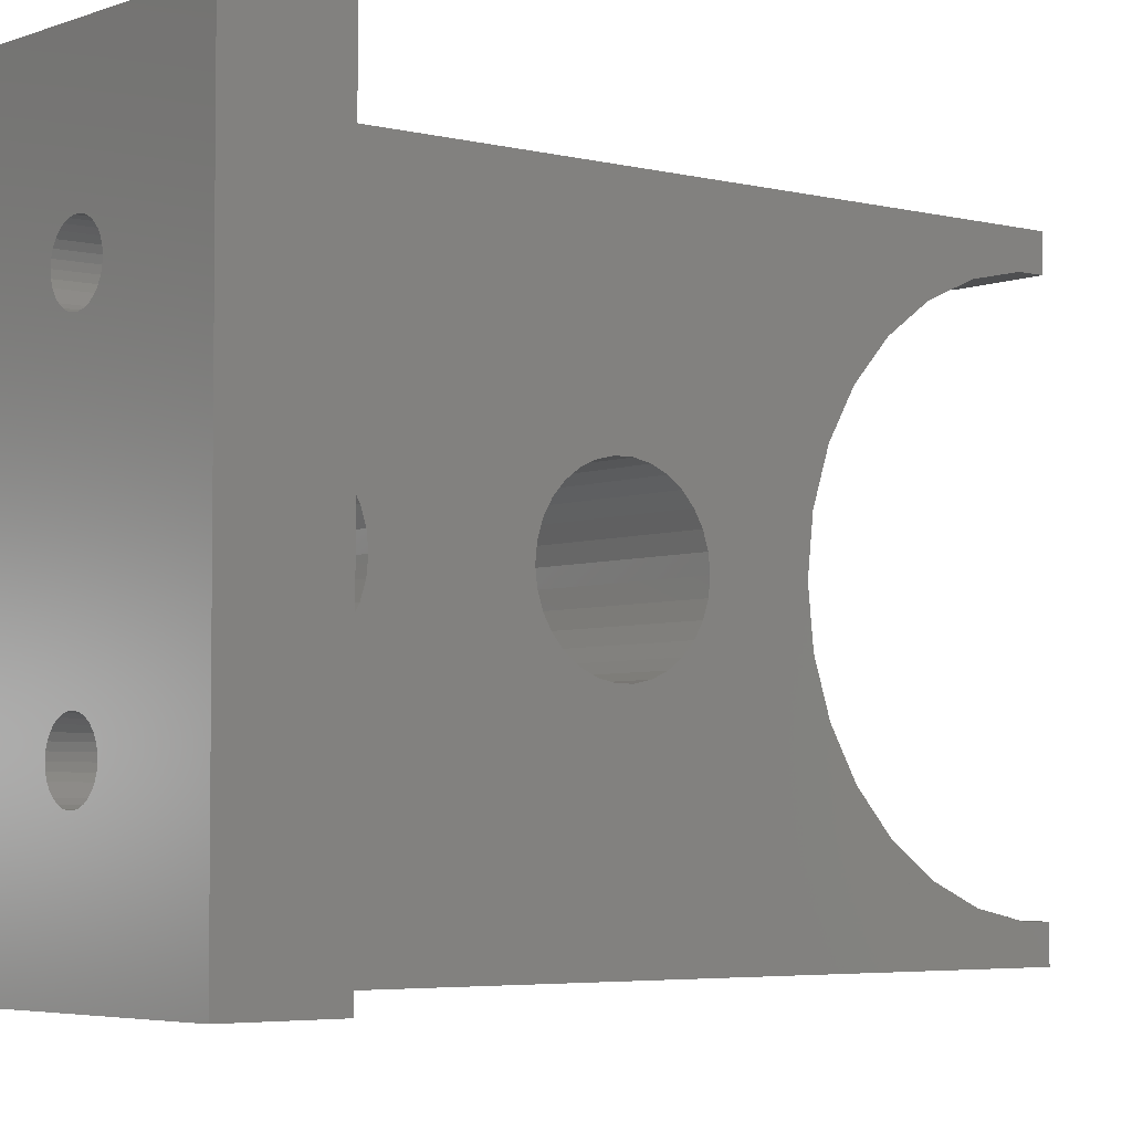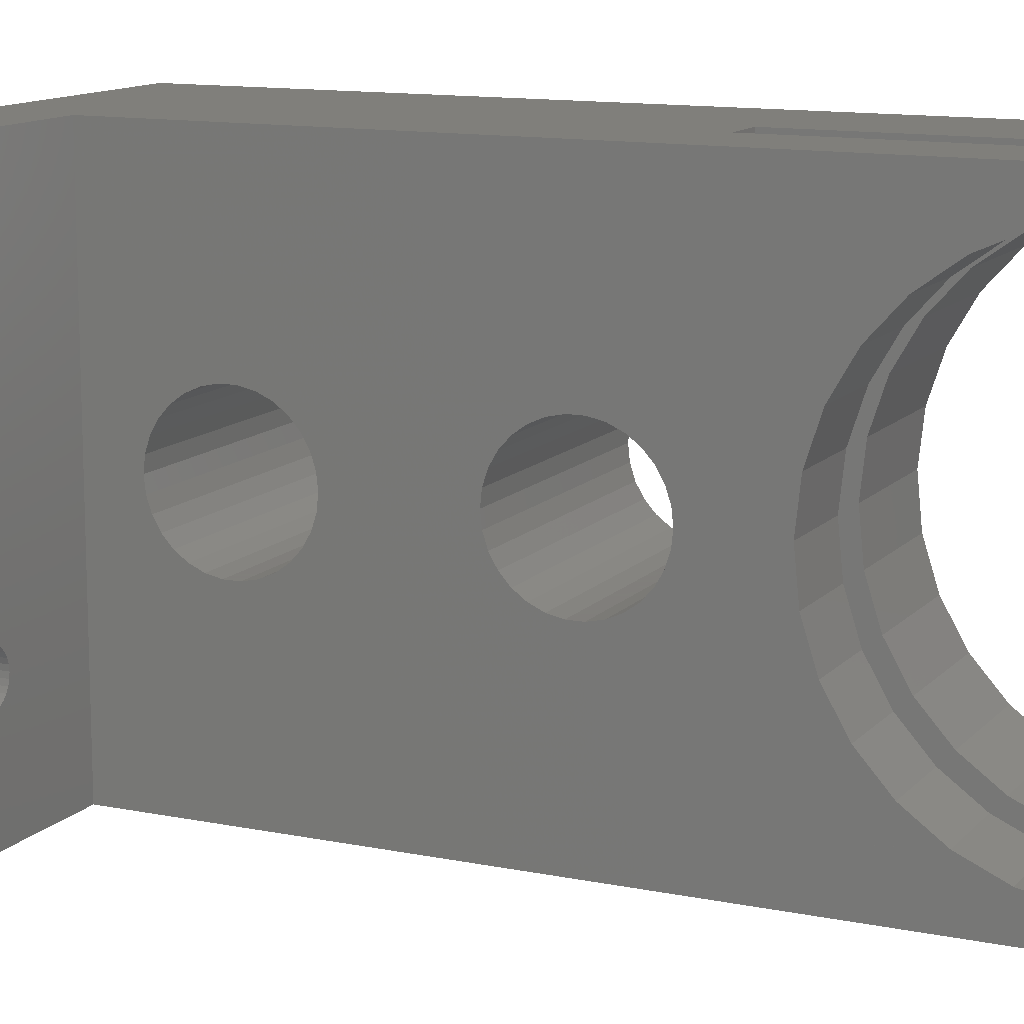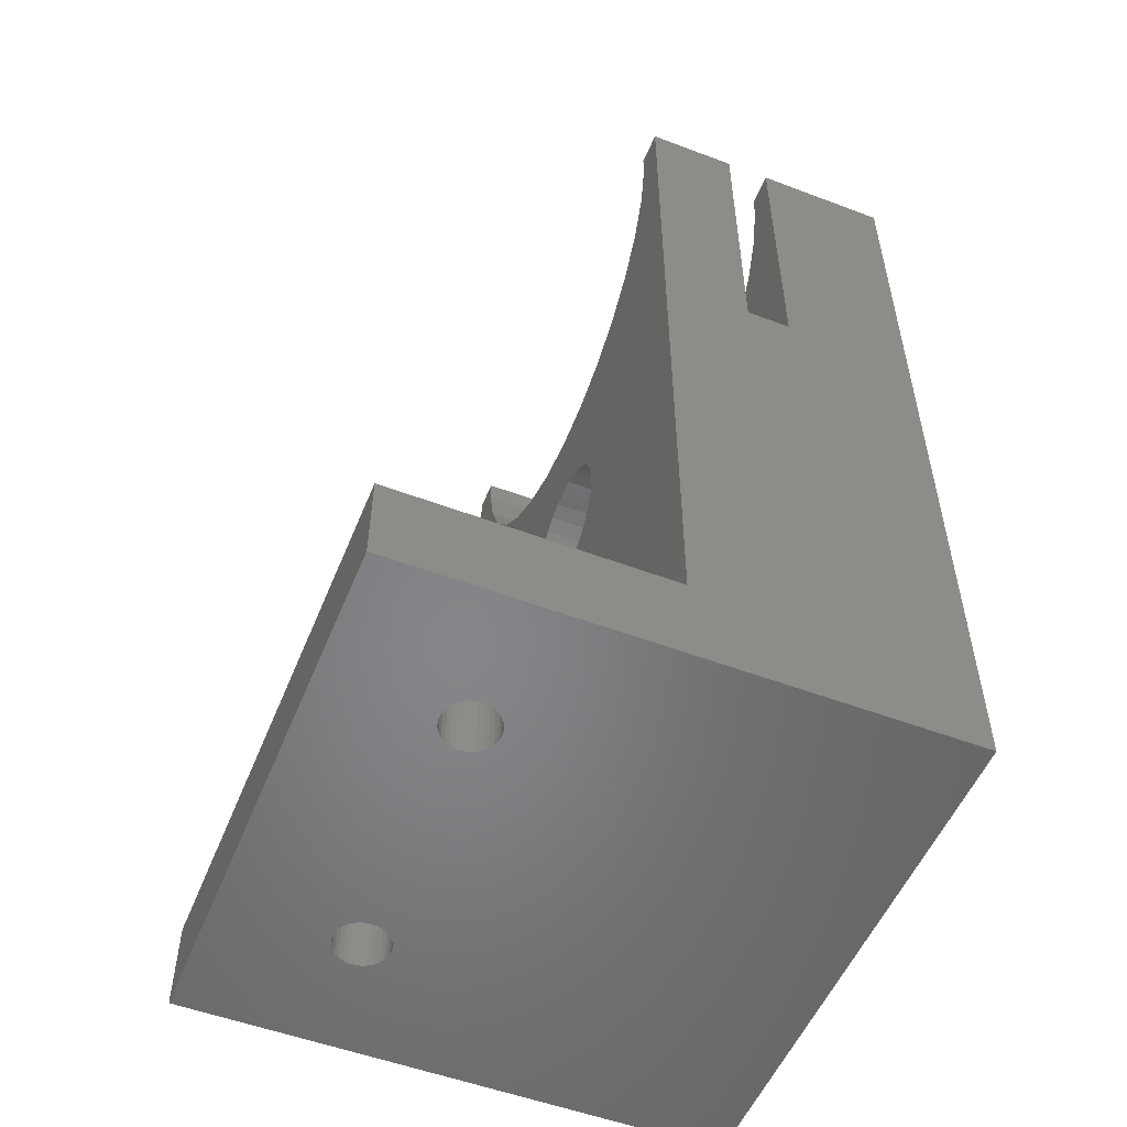
<metadata>
{"format":"stl","ext":"stl","renderer":"f3d","projection":"perspective","resolution":1024,"background":"white","views":[{"elev":-4.4,"azim":-129.3,"up":"+Y"},{"elev":12.5,"azim":-64.6,"up":"+Y"},{"elev":-53.2,"azim":-22.0,"up":"+Z"}]}
</metadata>
<code>
# stl→obj: 343 verts, 724 faces
v -15 0 0
v -15 30 5
v -15 30 0
v -15 0 5
v 0 30 5
v -6.13 21.89 5
v 0 0 5
v -6.033 7.812 5
v -6 7.5 5
v -6.13 8.11 5
v -6.286 21.62 5
v -6.286 8.382 5
v -6.496 21.39 5
v -6.496 8.615 5
v -6.75 21.2 5
v -6.75 8.799 5
v -7.036 21.07 5
v -7.036 8.927 5
v -7.343 21.01 5
v -7.343 8.992 5
v -7.657 21.01 5
v -7.657 8.992 5
v -7.964 21.07 5
v -7.964 8.927 5
v -8.25 21.2 5
v -8.25 8.799 5
v -8.504 21.39 5
v -8.504 8.615 5
v -8.714 21.62 5
v -8.714 8.382 5
v -8.87 21.89 5
v -8.87 8.11 5
v -8.967 22.19 5
v -9 22.5 5
v -6.033 22.19 5
v -6 22.5 5
v -6.033 22.81 5
v -6.13 23.11 5
v -6.286 23.38 5
v -6.496 23.61 5
v -6.75 23.8 5
v -7.036 23.93 5
v -7.343 23.99 5
v -7.657 23.99 5
v -7.964 23.93 5
v -8.25 23.8 5
v -8.967 7.812 5
v -8.967 22.81 5
v -8.87 23.11 5
v -8.714 23.38 5
v -8.504 23.61 5
v -6.033 7.188 5
v -6.13 6.89 5
v -6.286 6.618 5
v -6.496 6.385 5
v -6.75 6.201 5
v -7.036 6.073 5
v -7.343 6.008 5
v -7.657 6.008 5
v -7.964 6.073 5
v -8.25 6.201 5
v -8.504 6.385 5
v -9 7.5 5
v -8.714 6.618 5
v -8.87 6.89 5
v -8.967 7.188 5
v 0 18.99 26.7
v 0 18.99 13.5
v 0 19.18 27.56
v 0 18.64 14.3
v 0 18.64 25.9
v 0 18.12 15.01
v 0 18.12 25.19
v 0 17.47 15.6
v 0 17.47 24.6
v 0 16.71 16.04
v 0 16.71 24.16
v 0 15.87 16.31
v 0 15.87 23.89
v 0 15 16.4
v 0 15 23.8
v 0 14.13 16.31
v 0 14.13 23.89
v 0 13.29 16.04
v 0 13.29 24.16
v 0 12.53 15.6
v 0 12.53 24.6
v 0 11.88 15.01
v 0 11.88 25.19
v 0 11.36 14.3
v 0 11.36 25.9
v 0 11.01 13.5
v 0 11.01 26.7
v 0 10.82 12.64
v 0 26.47 43.83
v 0 30 50.45
v 0 27.6 46.36
v 0 28.18 49.06
v 0 26.47 43.82
v 0 24.85 41.58
v 0 19.18 28.44
v 0 19.18 12.64
v 0 19.18 11.76
v 0 18.99 10.9
v 0 18.64 10.1
v 0 18.12 9.39
v 0 17.47 8.802
v 0 16.71 8.363
v 0 15.87 8.092
v 0 15 8
v 0 10.82 11.76
v 0 10.82 27.56
v 0 5.153 41.58
v 0 10.82 28.44
v 0 7.212 39.73
v 0 9.611 38.35
v 0 11.01 10.9
v 0 3.525 43.82
v 0 3.525 43.83
v 0 14.13 8.092
v 0 13.29 8.363
v 0 12.53 8.802
v 0 11.88 9.39
v 0 11.36 10.1
v 0 0 50.45
v 0 2.398 46.36
v 0 1.823 49.06
v 0 1.823 50.45
v 0 28.18 50.45
v 0 22.79 39.73
v 0 18.99 29.3
v 0 18.64 30.1
v 0 20.39 38.35
v 0 18.12 30.81
v 0 17.47 31.4
v 0 17.75 37.49
v 0 16.71 31.84
v 0 15.87 32.11
v 0 15 37.2
v 0 15 32.2
v 0 14.13 32.11
v 0 12.25 37.49
v 0 13.29 31.84
v 0 12.53 31.4
v 0 11.88 30.81
v 0 11.36 30.1
v 0 11.01 29.3
v 15 30 50.45
v 7.5 30 32.45
v 7.5 30 50.45
v 5 30 32.45
v 15 30 0
v 5 30 50.45
v 15 0 0
v -6.13 8.11 0
v -6.033 22.19 0
v -6 22.5 0
v -6.13 21.89 0
v -6.286 8.382 0
v -6.286 21.62 0
v -6.496 8.615 0
v -6.496 21.39 0
v -6.75 8.799 0
v -6.75 21.2 0
v -7.036 8.927 0
v -7.036 21.07 0
v -7.343 8.992 0
v -7.343 21.01 0
v -7.657 8.992 0
v -7.657 21.01 0
v -7.964 8.927 0
v -7.964 21.07 0
v -8.25 8.799 0
v -8.25 21.2 0
v -8.504 8.615 0
v -8.504 21.39 0
v -8.714 8.382 0
v -8.714 21.62 0
v -8.87 8.11 0
v -8.87 21.89 0
v -8.967 7.812 0
v -9 7.5 0
v -6.033 7.812 0
v -6 7.5 0
v -6.033 7.188 0
v -6.13 6.89 0
v -6.286 6.618 0
v -6.496 6.385 0
v -6.75 6.201 0
v -7.036 6.073 0
v -7.343 6.008 0
v -7.657 6.008 0
v -8.967 22.19 0
v -8.967 7.188 0
v -8.87 6.89 0
v -8.714 6.618 0
v -8.504 6.385 0
v -8.25 6.201 0
v -7.964 6.073 0
v -6.033 22.81 0
v -6.13 23.11 0
v -6.286 23.38 0
v -6.496 23.61 0
v -6.75 23.8 0
v -7.036 23.93 0
v -7.343 23.99 0
v -7.657 23.99 0
v -7.964 23.93 0
v -9 22.5 0
v -8.25 23.8 0
v -8.504 23.61 0
v -8.714 23.38 0
v -8.87 23.11 0
v -8.967 22.81 0
v 5 0 32.45
v 5 0 50.45
v 7.5 0 32.45
v 15 0 50.45
v 7.5 0 50.45
v 5 15.92 37.3
v 5 17.75 37.49
v 7.5 17.75 37.49
v 15 17.75 37.49
v 7.5 16.38 37.34
v 5 20.39 38.35
v 7.5 20.39 38.35
v 15 20.39 38.35
v 15 15 37.2
v 7.5 15 37.2
v 5 15 37.2
v 5 26.47 43.83
v 5 25.93 43.08
v 7.5 25.66 42.7
v 15 26.47 43.83
v 7.5 26.47 43.83
v 15 24.85 41.58
v 5 28.18 49.06
v 5 27.6 46.36
v 7.5 27.6 46.36
v 15 28.18 49.06
v 7.5 28.18 49.06
v 15 27.6 46.36
v 5 24.85 41.58
v 7.5 24.85 41.58
v 5 28.18 50.45
v 15 28.18 50.45
v 7.5 28.18 50.45
v 5 22.79 39.73
v 7.5 22.79 39.73
v 15 22.79 39.73
v 5 26.85 44.67
v 7.5 27.04 45.09
v 15 1.823 49.06
v 7.5 1.823 50.45
v 15 1.823 50.45
v 7.5 1.823 49.06
v 5 1.823 49.06
v 5 1.823 50.45
v 7.5 5.153 41.58
v 15 5.153 41.58
v 7.5 4.339 42.7
v 5 4.068 43.08
v 5 5.153 41.58
v 5 14.08 37.3
v 7.5 13.62 37.34
v 15 12.25 37.49
v 15 3.525 43.83
v 7.5 2.962 45.09
v 15 2.399 46.36
v 7.5 3.525 43.83
v 5 3.525 43.83
v 5 3.15 44.67
v 7.5 2.398 46.36
v 15 2.398 46.36
v 5 2.398 46.36
v 7.5 9.611 38.35
v 15 7.212 39.73
v 15 9.611 38.35
v 7.5 7.212 39.73
v 5 7.212 39.73
v 5 9.611 38.35
v 5 12.25 37.49
v 7.5 12.25 37.49
v 15 18.99 13.5
v 15 18.99 26.7
v 15 19.18 12.64
v 15 18.64 25.9
v 15 18.64 14.3
v 15 18.12 25.19
v 15 18.12 15.01
v 15 17.47 24.6
v 15 17.47 15.6
v 15 16.71 24.16
v 15 16.71 16.04
v 15 15.87 23.89
v 15 15.87 16.31
v 15 15 23.8
v 15 15 16.4
v 15 14.13 23.89
v 15 14.13 16.31
v 15 13.29 24.16
v 15 13.29 16.04
v 15 12.53 24.6
v 15 12.53 15.6
v 15 11.88 25.19
v 15 11.88 15.01
v 15 11.36 25.9
v 15 11.36 14.3
v 15 11.01 26.7
v 15 11.01 13.5
v 15 10.82 27.56
v 15 18.99 29.3
v 15 19.18 28.44
v 15 18.64 30.1
v 15 18.12 30.81
v 15 17.47 31.4
v 15 16.71 31.84
v 15 15.87 32.11
v 15 15 32.2
v 15 14.13 32.11
v 15 13.29 31.84
v 15 12.53 31.4
v 15 11.88 30.81
v 15 11.36 30.1
v 15 10.82 28.44
v 15 10.82 12.64
v 15 11.01 29.3
v 15 19.18 27.56
v 15 19.18 11.76
v 15 18.99 10.9
v 15 18.64 10.1
v 15 18.12 9.39
v 15 17.47 8.802
v 15 16.71 8.363
v 15 15.87 8.092
v 15 15 8
v 15 14.13 8.092
v 15 13.29 8.363
v 15 10.82 11.76
v 15 12.53 8.802
v 15 11.88 9.39
v 15 11.36 10.1
v 15 11.01 10.9
f 1 2 3
f 2 1 4
f 5 6 7
f 7 8 9
f 10 7 6
f 7 10 8
f 11 10 6
f 11 12 10
f 13 12 11
f 13 14 12
f 15 14 13
f 15 16 14
f 17 16 15
f 17 18 16
f 19 18 17
f 19 20 18
f 21 20 19
f 21 22 20
f 23 22 21
f 23 24 22
f 25 24 23
f 25 26 24
f 27 26 25
f 27 28 26
f 29 28 27
f 29 30 28
f 31 30 29
f 31 32 30
f 2 31 33
f 31 2 32
f 2 33 34
f 4 32 2
f 35 5 36
f 5 37 36
f 5 38 37
f 5 39 38
f 5 40 39
f 5 41 40
f 5 42 41
f 5 43 42
f 5 44 43
f 2 44 5
f 44 2 45
f 45 2 46
f 32 4 47
f 48 2 34
f 49 2 48
f 50 2 49
f 51 2 50
f 46 2 51
f 6 5 35
f 52 7 9
f 53 7 52
f 54 7 53
f 55 7 54
f 56 7 55
f 57 7 56
f 58 7 57
f 59 7 58
f 4 59 60
f 4 60 61
f 4 61 62
f 47 4 63
f 59 4 7
f 64 4 62
f 65 4 64
f 66 4 65
f 63 4 66
f 67 5 68
f 5 67 69
f 70 67 68
f 70 71 67
f 72 71 70
f 72 73 71
f 74 73 72
f 74 75 73
f 76 75 74
f 76 77 75
f 78 77 76
f 78 79 77
f 80 79 78
f 80 81 79
f 82 81 80
f 82 83 81
f 84 83 82
f 84 85 83
f 86 85 84
f 86 87 85
f 88 87 86
f 88 89 87
f 90 89 88
f 90 91 89
f 92 91 90
f 92 93 91
f 7 92 94
f 92 7 93
f 95 96 5
f 96 97 98
f 96 95 97
f 5 95 95
f 5 99 95
f 5 100 99
f 69 100 5
f 101 100 69
f 102 5 103
f 5 104 103
f 5 105 104
f 5 106 105
f 5 107 106
f 5 108 107
f 5 109 108
f 5 110 109
f 5 110 110
f 7 110 5
f 110 7 110
f 7 94 111
f 93 7 112
f 113 112 7
f 114 115 116
f 112 113 114
f 114 113 115
f 7 111 117
f 113 7 118
f 118 7 119
f 119 7 119
f 110 7 120
f 7 121 120
f 7 122 121
f 7 123 122
f 7 124 123
f 7 117 124
f 125 119 7
f 119 125 126
f 126 125 127
f 127 125 128
f 96 98 129
f 68 5 102
f 100 101 130
f 131 130 101
f 132 130 131
f 130 132 133
f 134 133 132
f 135 133 134
f 133 135 136
f 137 136 135
f 138 136 137
f 138 139 136
f 140 139 138
f 140 139 139
f 140 139 139
f 141 139 140
f 142 141 143
f 142 143 144
f 141 142 139
f 116 144 145
f 116 145 146
f 116 146 147
f 116 147 114
f 144 116 142
f 148 149 150
f 149 5 151
f 152 149 148
f 149 152 5
f 3 5 152
f 5 3 2
f 151 96 153
f 96 151 5
f 154 155 152
f 152 156 157
f 158 152 155
f 152 158 156
f 159 158 155
f 159 160 158
f 161 160 159
f 161 162 160
f 163 162 161
f 163 164 162
f 165 164 163
f 165 166 164
f 167 166 165
f 167 168 166
f 169 168 167
f 169 170 168
f 171 170 169
f 171 172 170
f 173 172 171
f 173 174 172
f 175 174 173
f 175 176 174
f 177 176 175
f 177 178 176
f 179 178 177
f 179 180 178
f 1 179 181
f 179 1 180
f 1 181 182
f 3 180 1
f 183 154 184
f 154 185 184
f 154 186 185
f 154 187 186
f 154 188 187
f 154 189 188
f 154 190 189
f 1 190 154
f 190 1 191
f 191 1 192
f 180 3 193
f 194 1 182
f 195 1 194
f 196 1 195
f 197 1 196
f 198 1 197
f 199 1 198
f 192 1 199
f 155 154 183
f 200 152 157
f 201 152 200
f 202 152 201
f 203 152 202
f 204 152 203
f 205 152 204
f 3 205 206
f 3 206 207
f 3 207 208
f 193 3 209
f 205 3 152
f 210 3 208
f 211 3 210
f 212 3 211
f 213 3 212
f 214 3 213
f 209 3 214
f 4 1 7
f 125 215 216
f 215 7 217
f 7 215 125
f 217 218 219
f 154 217 7
f 217 154 218
f 154 7 1
f 155 12 159
f 12 155 10
f 63 181 47
f 181 63 182
f 66 182 63
f 182 66 194
f 169 20 22
f 20 169 167
f 159 14 161
f 14 159 12
f 167 18 20
f 18 167 165
f 173 24 26
f 24 173 171
f 47 179 32
f 179 47 181
f 185 9 184
f 9 185 52
f 190 58 57
f 58 190 191
f 183 10 155
f 10 183 8
f 163 14 16
f 14 163 161
f 165 16 18
f 16 165 163
f 32 177 30
f 177 32 179
f 175 26 28
f 26 175 173
f 171 22 24
f 22 171 169
f 30 175 28
f 175 30 177
f 184 8 183
f 8 184 9
f 188 56 55
f 56 188 189
f 186 52 185
f 52 186 53
f 192 60 59
f 60 192 199
f 64 195 65
f 195 64 196
f 65 194 66
f 194 65 195
f 187 53 186
f 53 187 54
f 199 61 60
f 61 199 198
f 191 59 58
f 59 191 192
f 62 196 64
f 196 62 197
f 189 57 56
f 57 189 190
f 188 54 187
f 54 188 55
f 198 62 61
f 62 198 197
f 201 39 202
f 39 201 38
f 34 214 48
f 214 34 209
f 33 209 34
f 209 33 193
f 207 43 44
f 43 207 206
f 202 40 203
f 40 202 39
f 206 42 43
f 42 206 205
f 210 45 46
f 45 210 208
f 48 213 49
f 213 48 214
f 156 36 157
f 36 156 35
f 166 19 17
f 19 166 168
f 204 40 41
f 40 204 203
f 205 41 42
f 41 205 204
f 49 212 50
f 212 49 213
f 211 46 51
f 46 211 210
f 208 44 45
f 44 208 207
f 50 211 51
f 211 50 212
f 157 37 200
f 37 157 36
f 158 35 156
f 35 158 6
f 162 15 13
f 15 162 164
f 200 38 201
f 38 200 37
f 160 6 158
f 6 160 11
f 164 17 15
f 17 164 166
f 170 23 21
f 23 170 172
f 168 21 19
f 21 168 170
f 29 180 31
f 180 29 178
f 31 193 33
f 193 31 180
f 27 178 29
f 178 27 176
f 162 11 160
f 11 162 13
f 174 27 25
f 27 174 176
f 172 25 23
f 25 172 174
f 136 220 221
f 220 136 139
f 222 223 223
f 223 222 224
f 133 221 225
f 221 133 136
f 226 223 227
f 223 226 222
f 224 228 223
f 228 224 229
f 139 230 220
f 230 139 139
f 99 231 95
f 231 99 232
f 233 234 235
f 234 233 236
f 97 237 98
f 237 97 238
f 239 240 241
f 240 239 242
f 100 232 99
f 232 100 243
f 244 236 233
f 236 244 236
f 98 245 129
f 245 98 237
f 241 246 247
f 246 241 240
f 130 225 248
f 225 130 133
f 249 227 250
f 227 249 226
f 231 95 95
f 95 231 251
f 234 252 235
f 252 234 242
f 97 251 238
f 251 97 95
f 239 242 242
f 242 239 252
f 253 254 255
f 254 253 256
f 257 128 258
f 128 257 127
f 259 260 260
f 260 259 261
f 113 262 263
f 262 113 118
f 139 230 139
f 230 139 264
f 265 228 229
f 228 265 266
f 100 248 243
f 248 100 130
f 244 250 236
f 250 244 249
f 267 268 269
f 268 267 270
f 271 119 272
f 119 271 119
f 267 261 270
f 261 267 260
f 271 118 119
f 118 271 262
f 269 273 274
f 273 269 268
f 272 126 275
f 126 272 119
f 276 277 278
f 277 276 279
f 116 280 281
f 280 116 115
f 279 260 277
f 260 279 259
f 115 263 280
f 263 115 113
f 142 264 139
f 264 142 282
f 283 266 265
f 266 283 266
f 142 281 282
f 281 142 116
f 283 278 266
f 278 283 276
f 274 256 253
f 256 274 273
f 275 127 257
f 127 275 126
f 258 216 257
f 237 153 245
f 238 153 237
f 153 238 151
f 251 151 238
f 231 151 251
f 232 151 231
f 243 151 232
f 248 151 243
f 225 151 248
f 221 151 225
f 220 151 221
f 230 151 220
f 215 230 264
f 215 264 282
f 215 262 271
f 216 275 257
f 215 275 216
f 275 215 272
f 230 215 151
f 281 215 282
f 280 215 281
f 263 215 280
f 262 215 263
f 272 215 271
f 239 150 149
f 150 239 241
f 149 252 239
f 149 235 252
f 149 233 235
f 149 244 233
f 149 249 244
f 149 226 249
f 149 222 226
f 149 224 222
f 149 229 224
f 217 229 149
f 229 217 265
f 217 261 259
f 217 268 270
f 265 217 283
f 217 276 283
f 217 279 276
f 217 259 279
f 261 217 270
f 268 217 273
f 219 273 217
f 273 219 256
f 256 219 254
f 150 241 247
f 151 217 149
f 217 151 215
f 128 216 258
f 216 128 125
f 254 218 255
f 218 254 219
f 150 246 148
f 246 150 247
f 96 245 153
f 245 96 129
f 255 218 253
f 284 152 285
f 152 284 286
f 287 284 285
f 287 288 284
f 289 288 287
f 289 290 288
f 291 290 289
f 291 292 290
f 293 292 291
f 293 294 292
f 295 294 293
f 295 296 294
f 297 296 295
f 297 298 296
f 299 298 297
f 299 300 298
f 301 300 299
f 301 302 300
f 303 302 301
f 303 304 302
f 305 304 303
f 305 306 304
f 307 306 305
f 307 308 306
f 309 308 307
f 309 310 308
f 154 309 311
f 309 154 310
f 250 312 313
f 250 314 312
f 227 315 314
f 316 227 223
f 317 223 223
f 227 316 315
f 223 317 316
f 223 318 317
f 228 318 223
f 228 319 318
f 228 320 319
f 266 320 228
f 320 266 321
f 266 321 266
f 321 266 322
f 278 322 266
f 322 278 323
f 323 278 324
f 277 324 278
f 260 311 325
f 310 154 326
f 327 277 325
f 324 277 327
f 240 148 246
f 242 148 240
f 242 148 242
f 234 148 242
f 148 234 152
f 236 152 234
f 236 152 236
f 313 236 250
f 314 250 227
f 236 313 328
f 236 328 152
f 285 152 328
f 329 152 286
f 330 152 329
f 331 152 330
f 332 152 331
f 333 152 332
f 334 152 333
f 335 152 334
f 335 152 335
f 336 152 335
f 154 336 337
f 154 337 337
f 154 337 338
f 260 325 277
f 311 260 154
f 154 260 260
f 154 260 267
f 326 154 339
f 218 267 269
f 218 269 274
f 218 274 253
f 267 218 154
f 336 154 152
f 340 154 338
f 341 154 340
f 342 154 341
f 343 154 342
f 339 154 343
f 81 299 297
f 299 81 83
f 73 291 289
f 291 73 75
f 69 313 101
f 313 69 328
f 67 328 69
f 328 67 285
f 132 315 134
f 315 132 314
f 138 317 318
f 317 138 137
f 135 315 316
f 315 135 134
f 307 93 309
f 93 307 91
f 77 295 293
f 295 77 79
f 75 293 291
f 293 75 77
f 101 312 131
f 312 101 313
f 71 285 67
f 285 71 287
f 141 319 320
f 319 141 140
f 137 316 317
f 316 137 135
f 131 314 132
f 314 131 312
f 79 297 295
f 297 79 81
f 144 321 322
f 321 144 143
f 83 301 299
f 301 83 85
f 87 305 303
f 305 87 89
f 73 287 71
f 287 73 289
f 140 318 319
f 318 140 138
f 143 320 321
f 320 143 141
f 145 322 323
f 322 145 144
f 85 303 301
f 303 85 87
f 305 91 307
f 91 305 89
f 309 112 311
f 112 309 93
f 311 114 325
f 114 311 112
f 324 145 323
f 145 324 146
f 325 147 327
f 147 325 114
f 327 146 324
f 146 327 147
f 109 335 335
f 335 109 110
f 110 336 335
f 336 110 110
f 102 284 68
f 284 102 286
f 80 296 298
f 296 80 78
f 106 333 332
f 333 106 107
f 70 290 72
f 290 70 288
f 78 294 296
f 294 78 76
f 74 290 292
f 290 74 72
f 121 340 338
f 340 121 122
f 108 335 334
f 335 108 109
f 107 334 333
f 334 107 108
f 105 330 104
f 330 105 331
f 103 286 102
f 286 103 329
f 104 329 103
f 329 104 330
f 82 298 300
f 298 82 80
f 76 292 294
f 292 76 74
f 68 288 70
f 288 68 284
f 86 302 304
f 302 86 84
f 110 336 110
f 336 110 337
f 106 331 105
f 331 106 332
f 84 300 302
f 300 84 82
f 88 304 306
f 304 88 86
f 339 94 326
f 94 339 111
f 120 337 110
f 337 120 337
f 341 124 342
f 124 341 123
f 122 341 340
f 341 122 123
f 310 90 308
f 90 310 92
f 308 88 306
f 88 308 90
f 326 92 310
f 92 326 94
f 120 338 337
f 338 120 121
f 342 117 343
f 117 342 124
f 343 111 339
f 111 343 117

</code>
